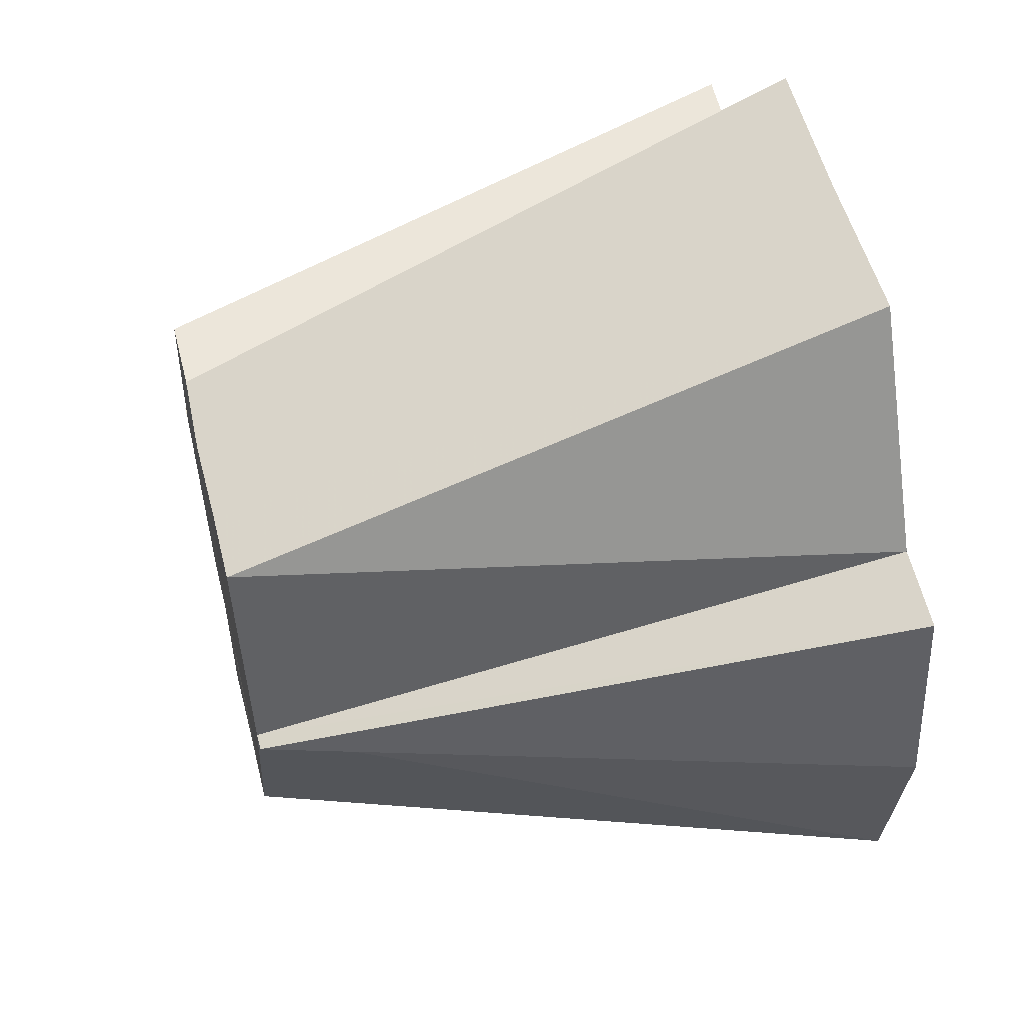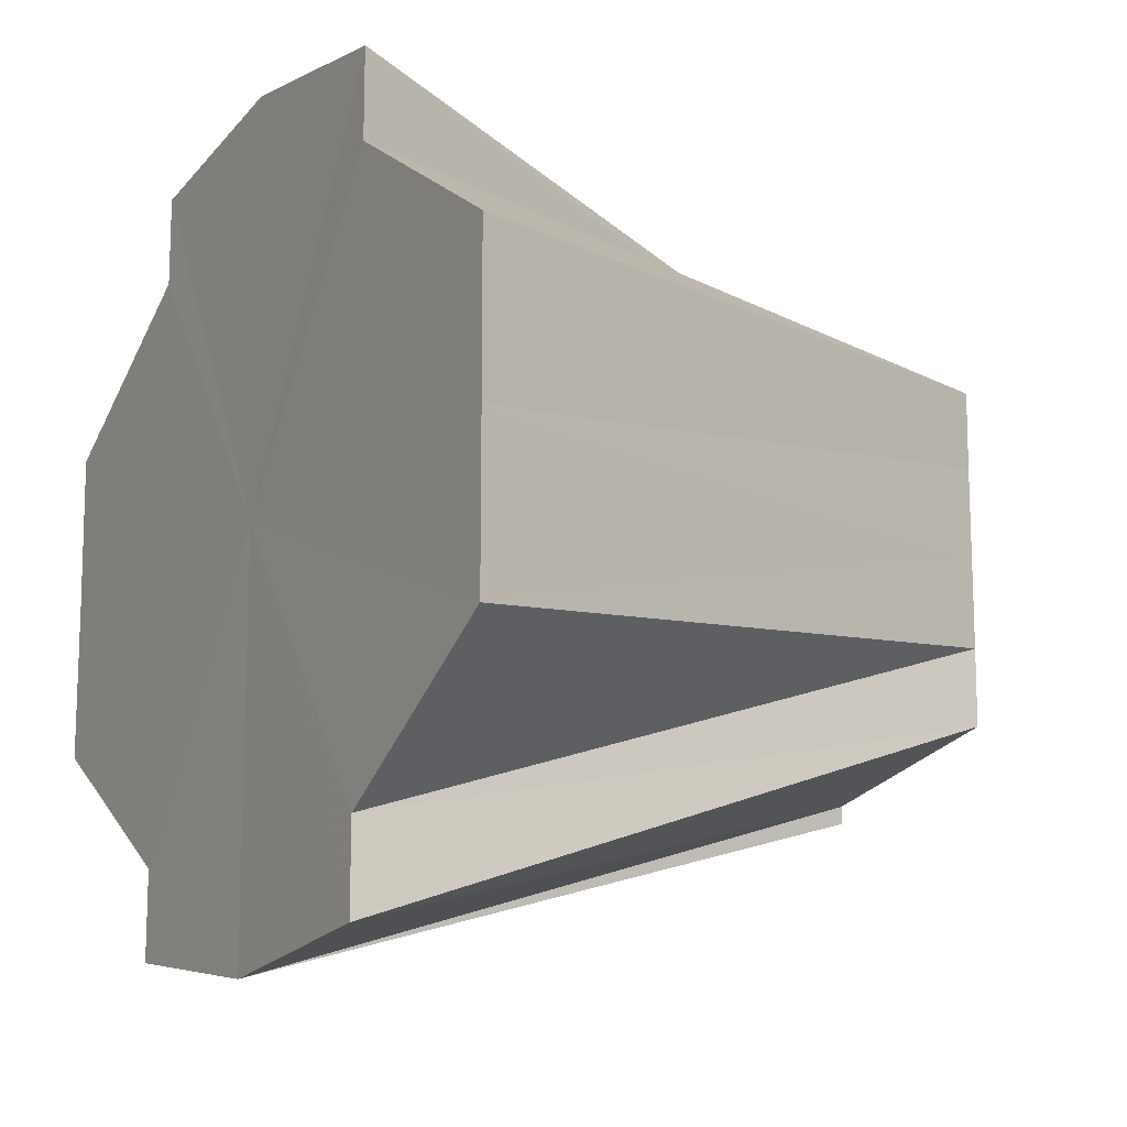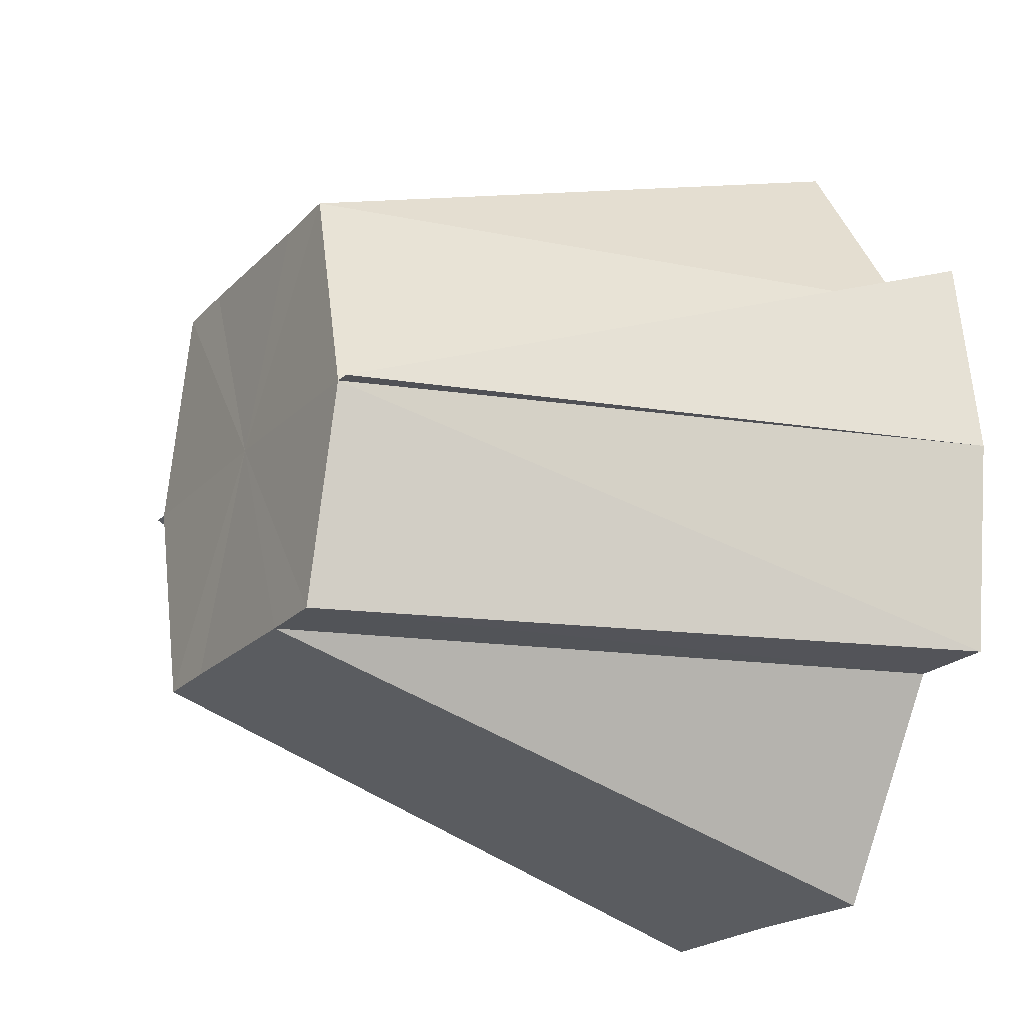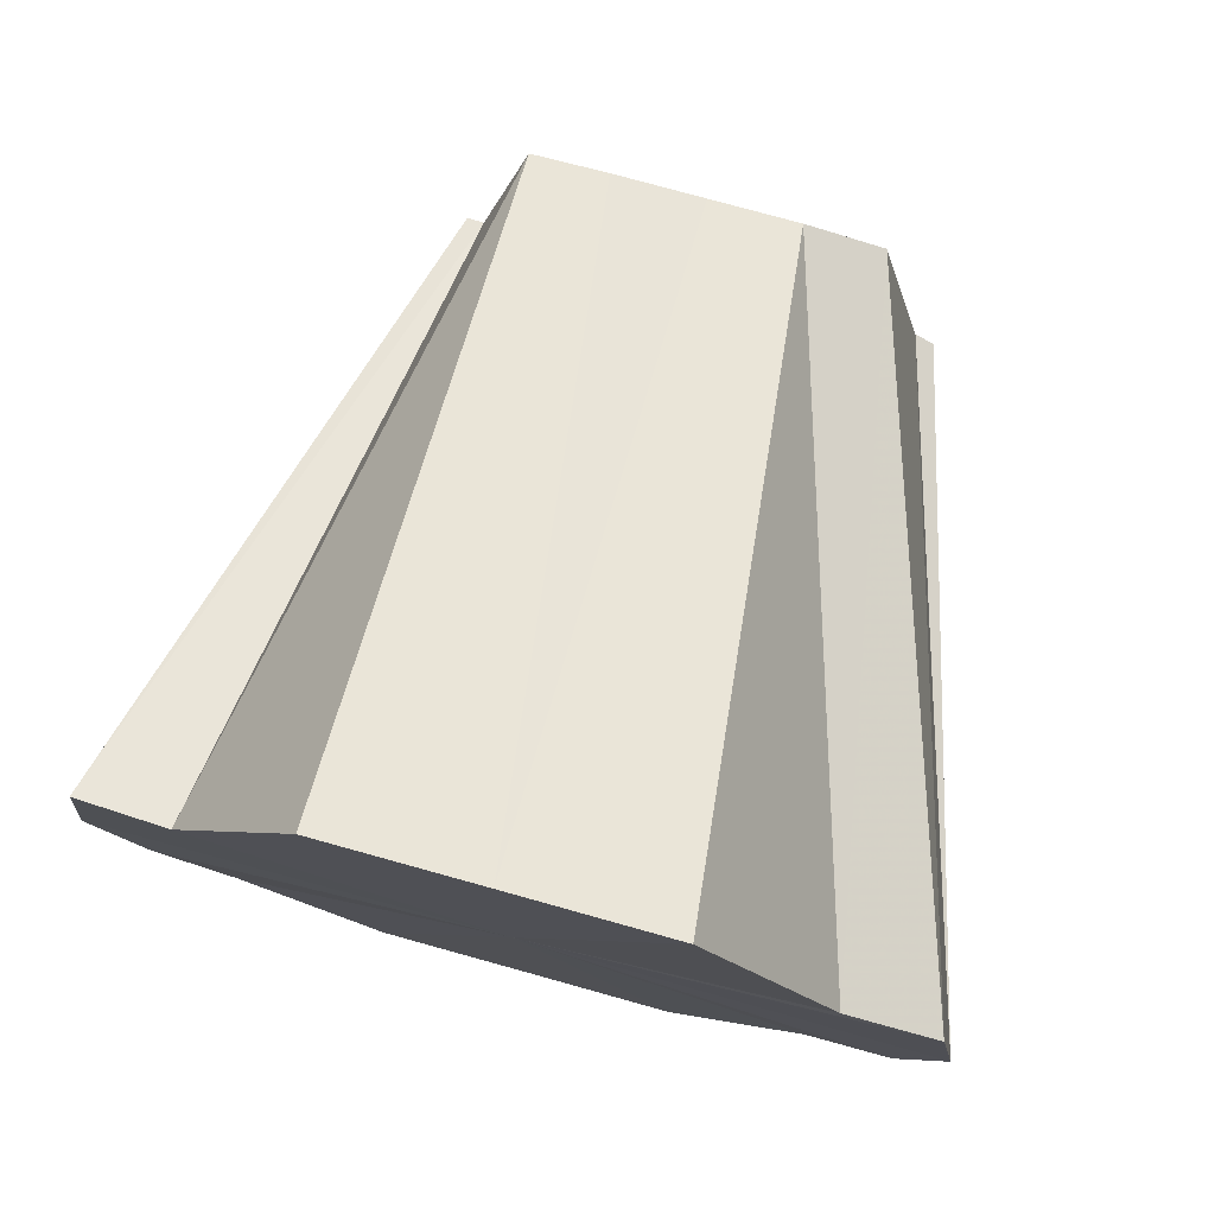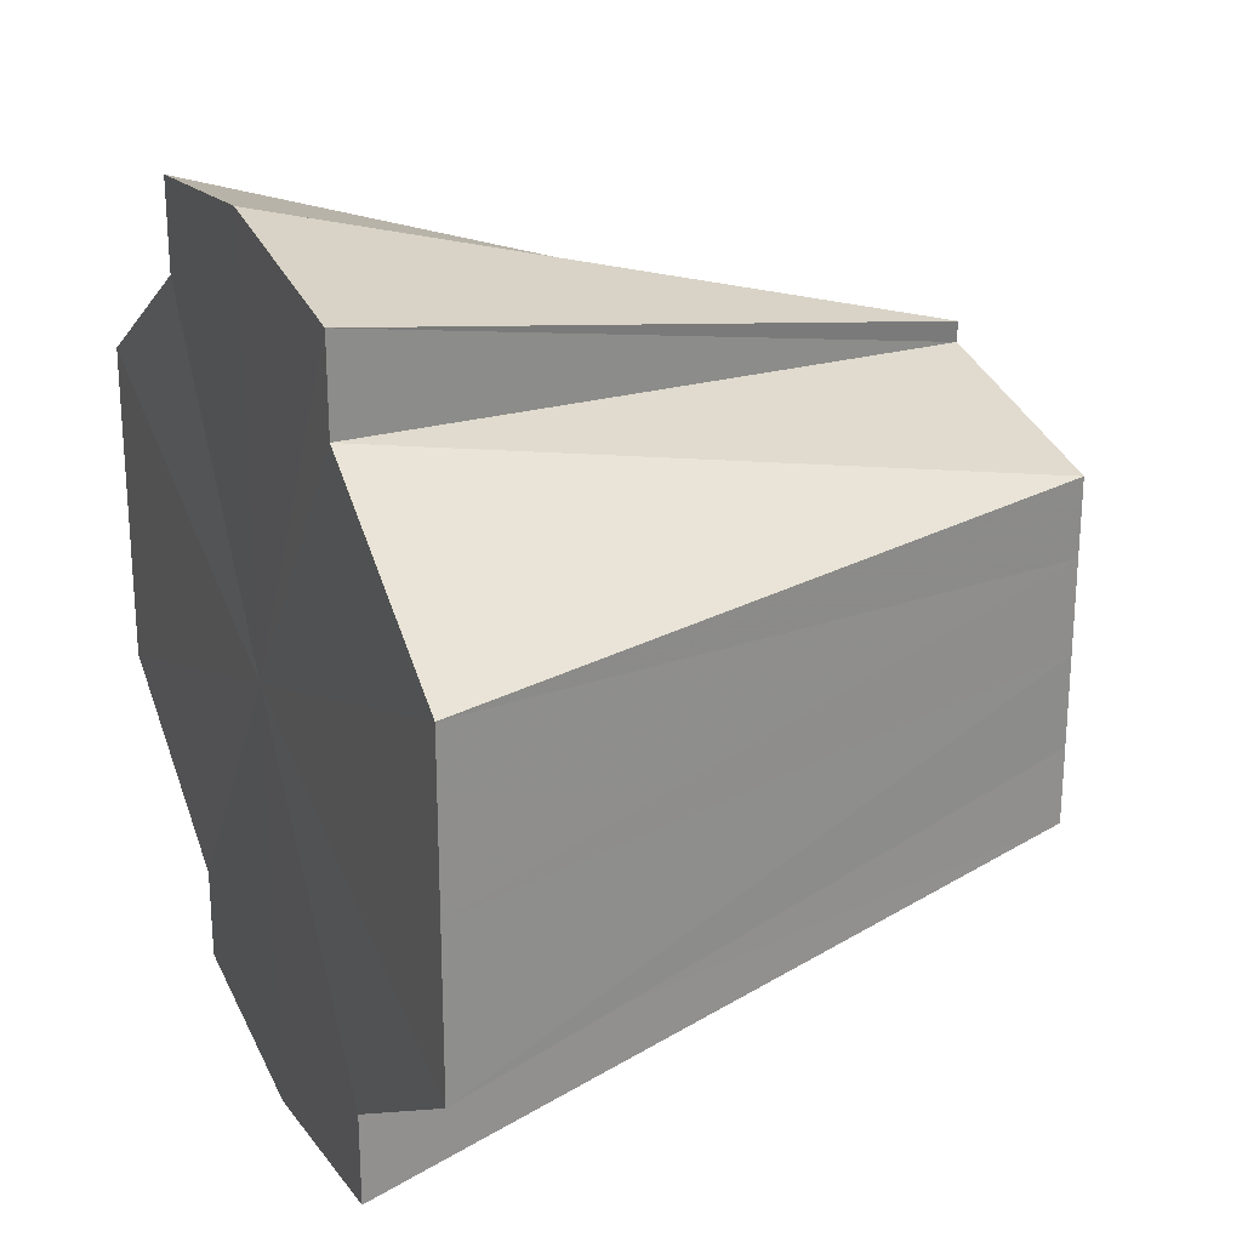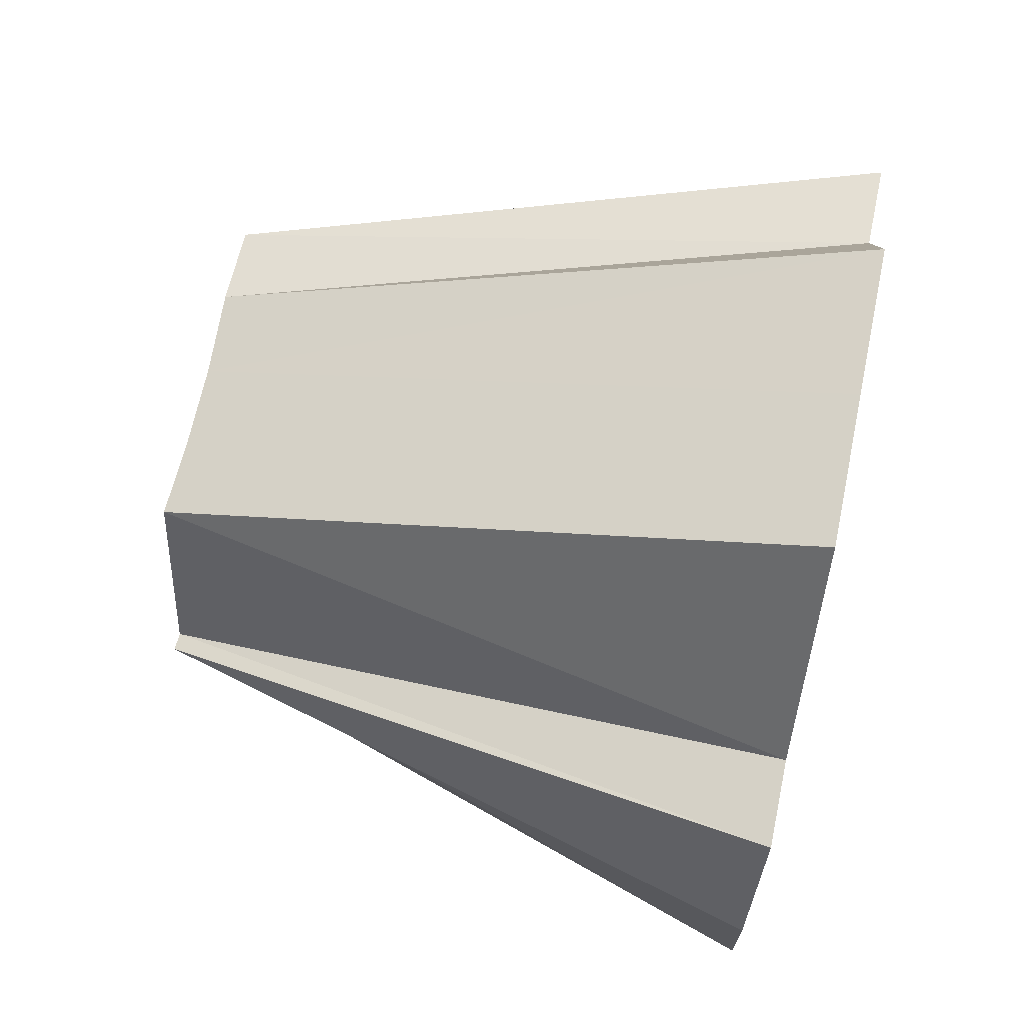
<metadata>
{"format":"obj","ext":"obj","renderer":"f3d","projection":"perspective","resolution":1024,"background":"white","views":[{"elev":54.1,"azim":166.2,"up":"+Y"},{"elev":-13.2,"azim":-30.4,"up":"+Z"},{"elev":-21.2,"azim":149.1,"up":"+Y"},{"elev":78.6,"azim":-74.5,"up":"+Y"},{"elev":24.2,"azim":-23.3,"up":"+Z"},{"elev":66.8,"azim":-168.3,"up":"+Y"}]}
</metadata>
<code>
o 8799
v 2214 1884 8.43
v 2214 1884 8.428
v 2214 1884 8.421
v 2214 1884 8.421
v 2214 1884 8.42
v 2214 1884 8.424
v 2214 1884 8.42
v 2214 1884 8.428
v 2214 1884 8.418
v 2214 1884 8.424
v 2214 1884 8.428
v 2214 1884 8.43
v 2214 1884 8.42
v 2214 1884 8.428
v 2214 1884 8.421
v 2214 1884 8.411
v 2214 1884 8.418
v 2214 1884 8.415
v 2214 1884 8.407
v 2214 1884 8.403
v 2214 1884 8.415
v 2214 1884 8.418
v 2214 1884 8.418
v 2214 1884 8.411
v 2214 1884 8.411
v 2214 1884 8.411
v 2214 1884 8.407
v 2214 1884 8.403
v 2214 1884 8.397
v 2214 1884 8.403
v 2214 1884 8.403
v 2214 1884 8.393
v 2214 1884 8.401
v 2214 1884 8.397
v 2214 1884 8.392
v 2214 1884 8.4
v 2214 1884 8.4
v 2214 1884 8.401
v 2214 1884 8.393
v 2214 1884 8.403
v 2214 1884 8.397
v 2214 1884 8.393
v 2214 1884 8.392
v 2214 1884 8.401
v 2214 1884 8.393
v 2214 1884 8.4
v 2214 1884 8.403
v 2214 1884 8.407
v 2214 1884 8.411
v 2214 1884 8.403
v 2214 1884 8.411
v 2214 1884 8.415
v 2214 1884 8.411
v 2214 1884 8.418
v 2214 1884 8.418
v 2214 1884 8.418
v 2214 1884 8.424
v 2214 1884 8.397
v 2214 1884 8.403
v 2214 1884 8.407
v 2214 1884 8.424
v 2214 1884 8.418
v 2214 1884 8.415
v 2214 1884 8.43
v 2214 1884 8.411
v 2214 1884 8.428
v 2214 1884 8.424
v 2214 1884 8.428
v 2214 1884 8.418
v 2214 1884 8.424
v 2214 1884 8.411
v 2214 1884 8.418
v 2214 1884 8.403
v 2214 1884 8.411
v 2214 1884 8.397
v 2214 1884 8.403
v 2214 1884 8.393
v 2214 1884 8.397
v 2214 1884 8.392
v 2214 1884 8.393
f 1 2 3
f 1 4 5
f 2 6 7
f 8 7 9
f 10 11 9
f 11 12 13
f 14 13 15
f 9 7 16
f 17 10 18
f 19 20 16
f 21 22 16
f 23 18 24
f 24 18 16
f 25 17 24
f 26 24 27
f 28 25 27
f 27 24 16
f 29 28 30
f 31 27 30
f 30 27 16
f 32 29 33
f 34 30 33
f 33 30 16
f 35 32 36
f 35 37 38
f 39 33 40
f 40 33 16
f 41 42 40
f 42 43 44
f 45 44 46
f 47 41 48
f 49 48 16
f 50 48 49
f 51 47 49
f 52 49 16
f 53 49 52
f 54 51 52
f 55 52 16
f 6 54 55
f 56 52 55
f 7 55 16
f 57 55 7
f 58 59 60
f 61 62 63
f 64 65 66
f 66 65 67
f 68 65 64
f 67 65 69
f 70 65 68
f 69 65 71
f 72 65 70
f 71 65 73
f 74 65 72
f 73 65 75
f 76 65 74
f 75 65 77
f 78 65 76
f 77 65 79
f 80 65 78
f 79 65 80

</code>
